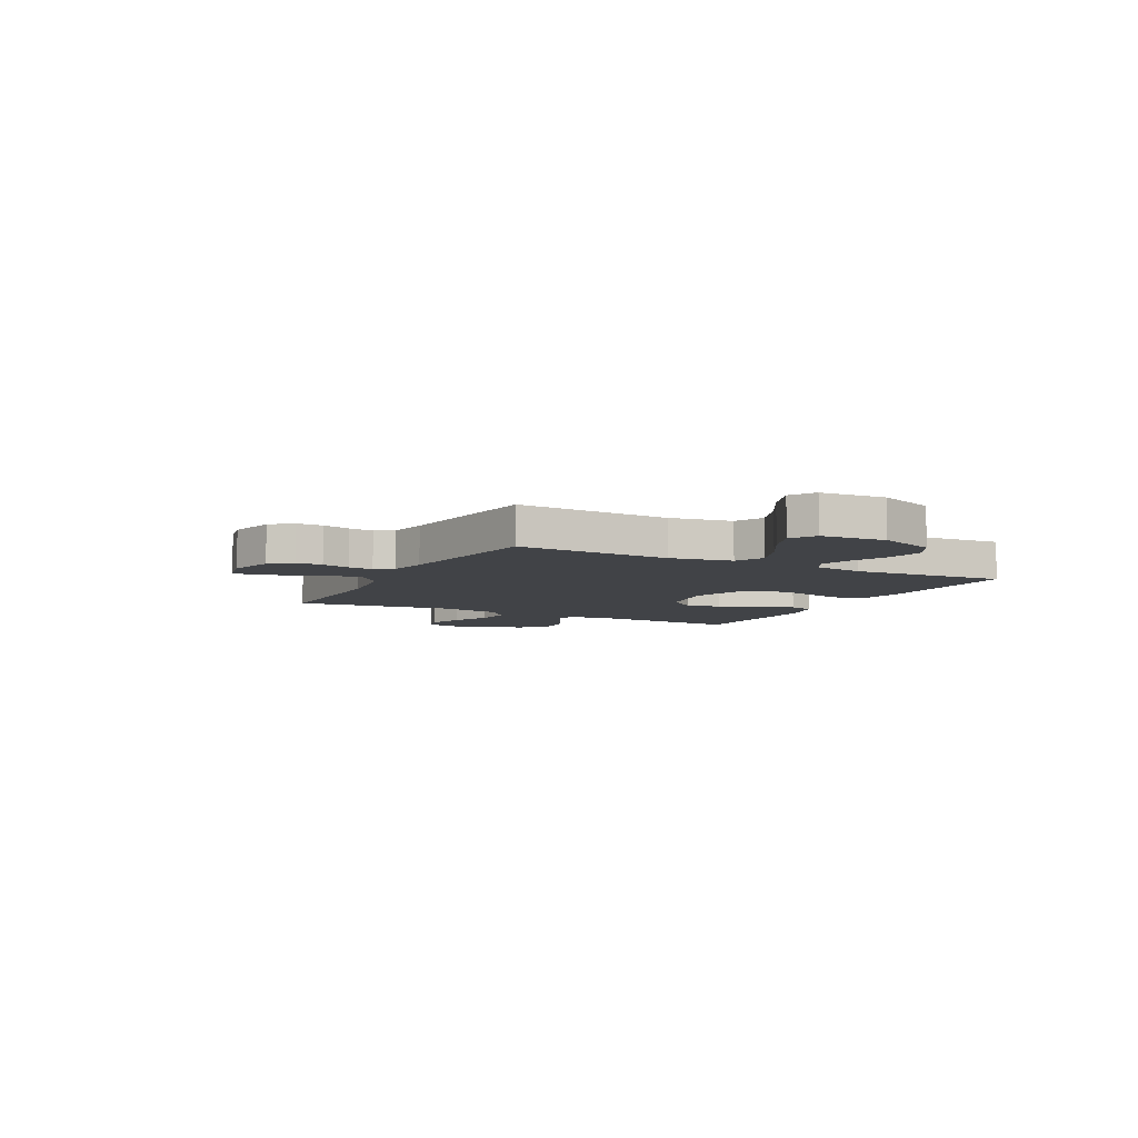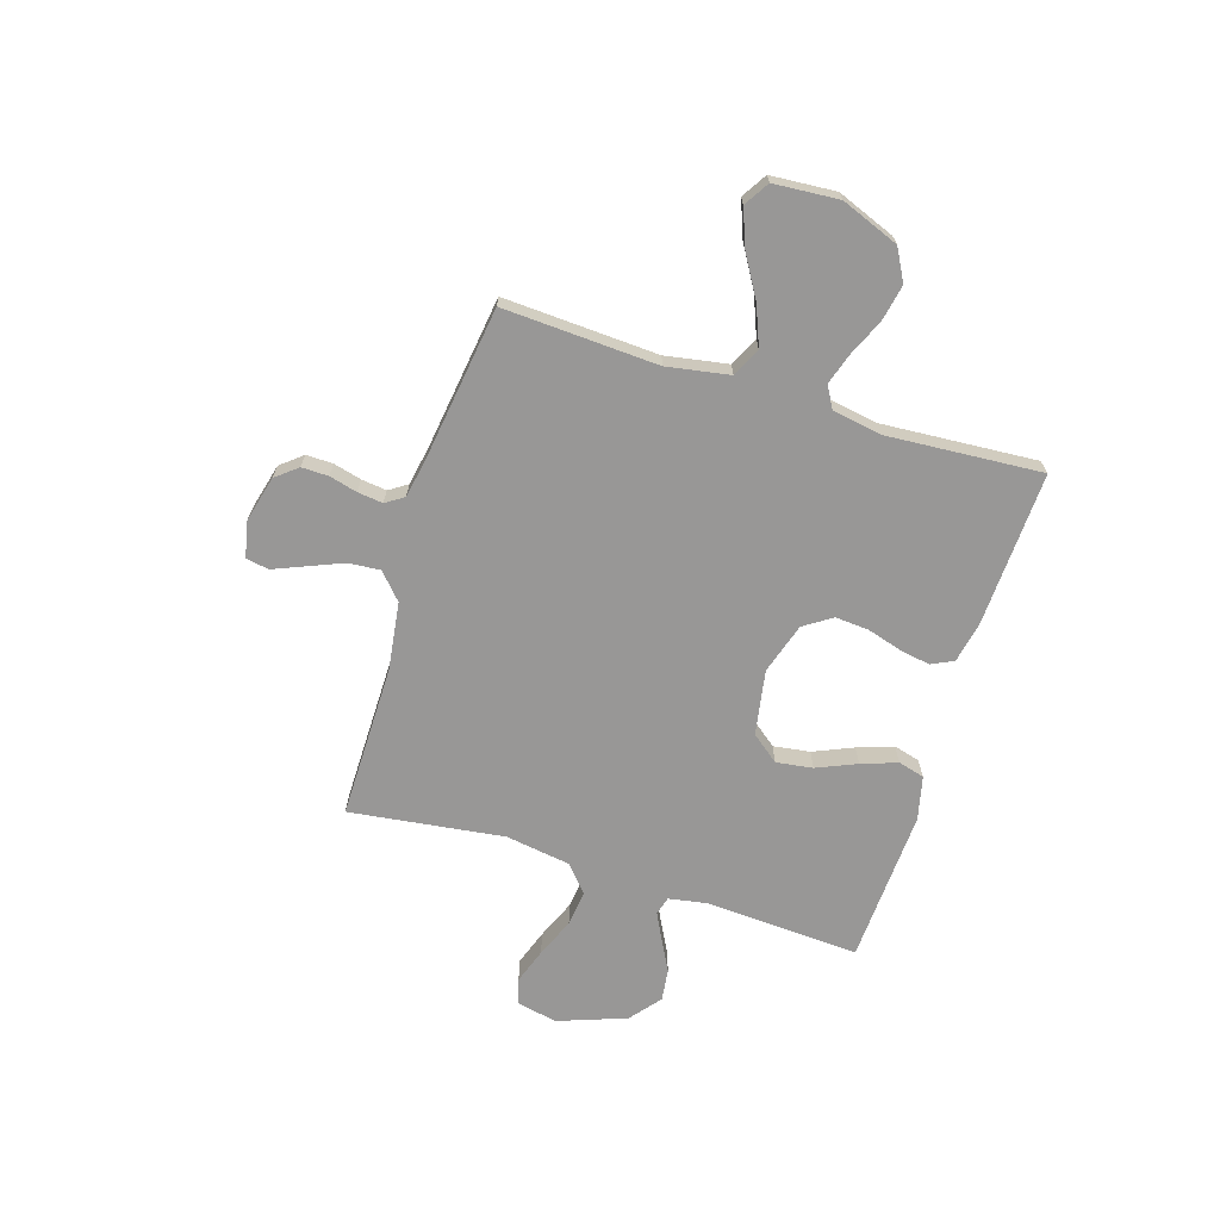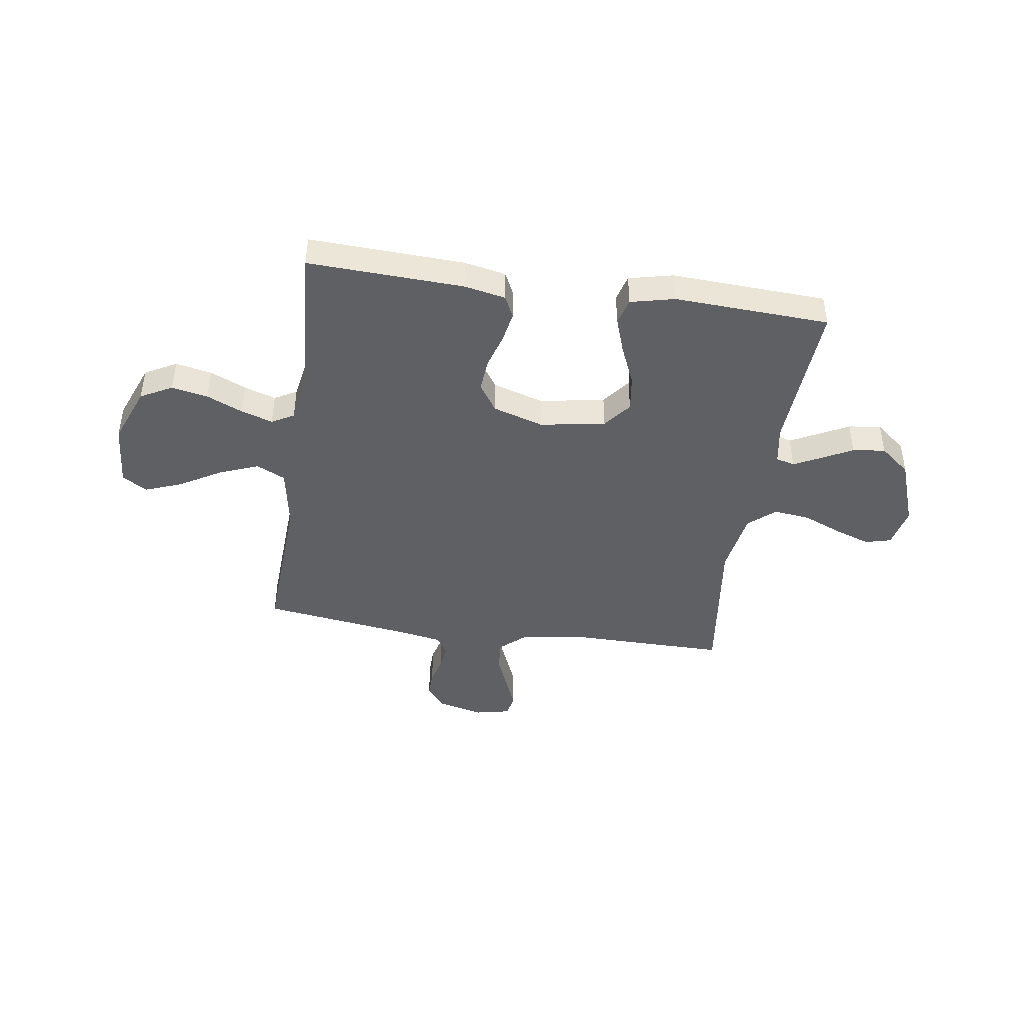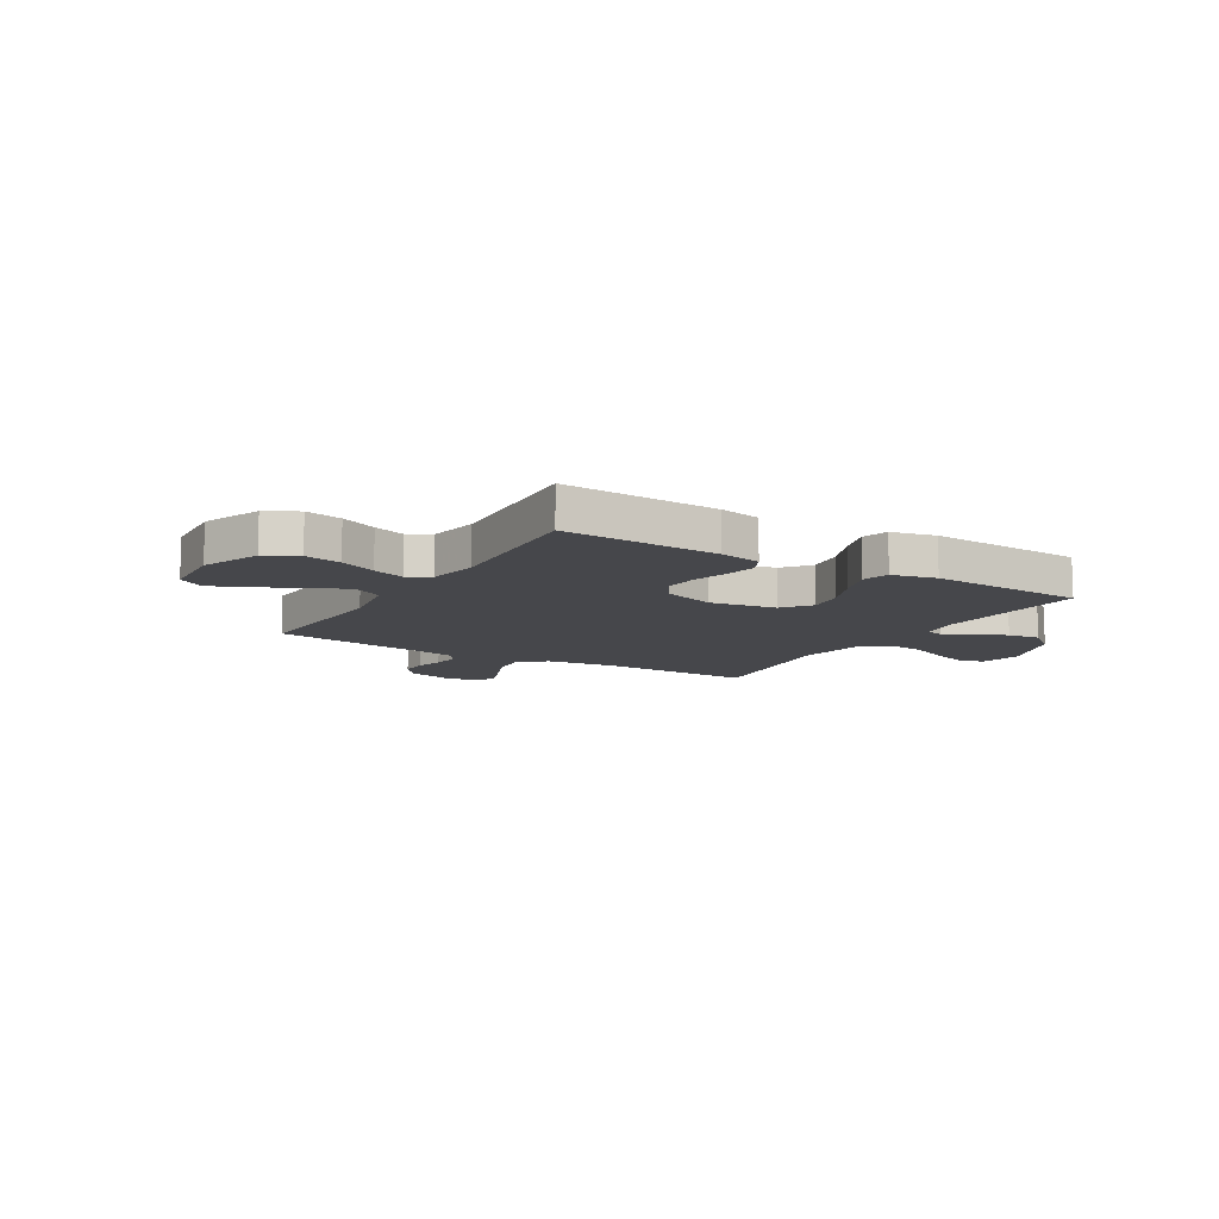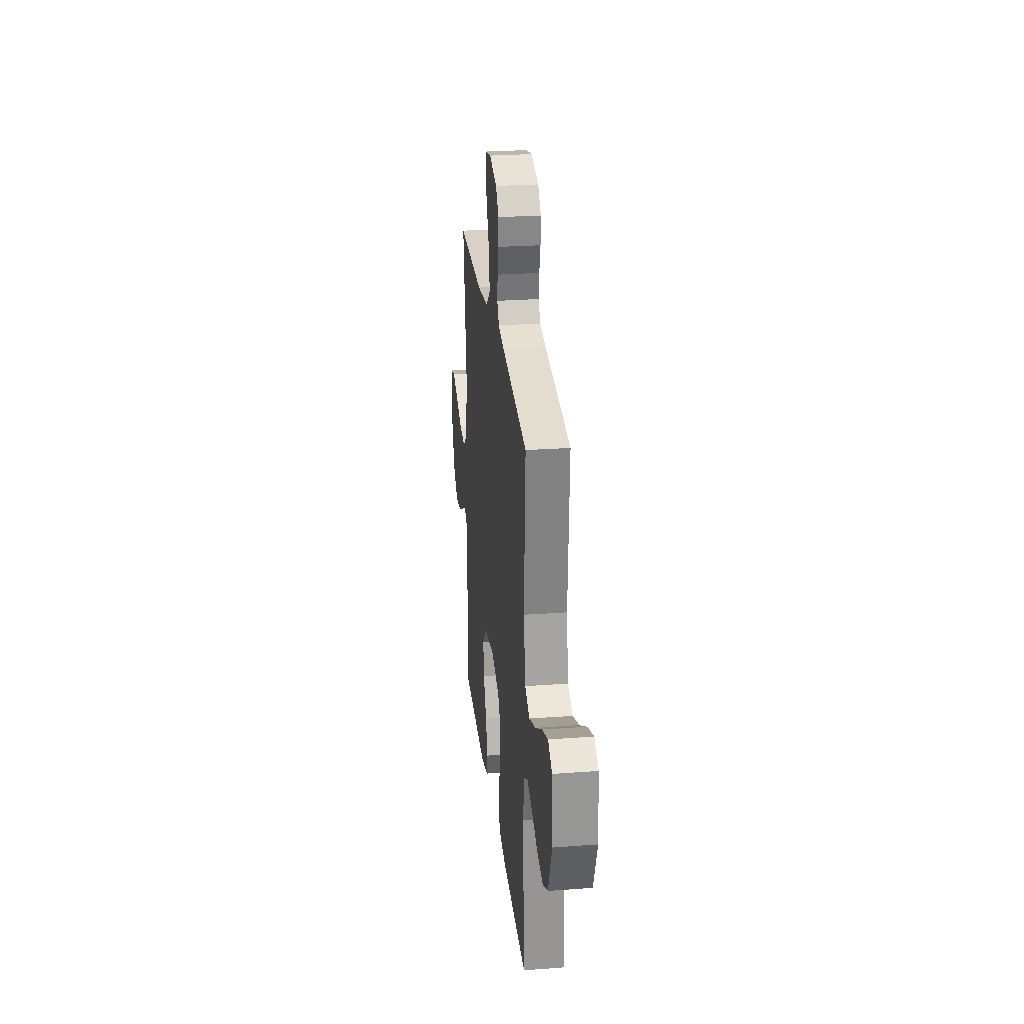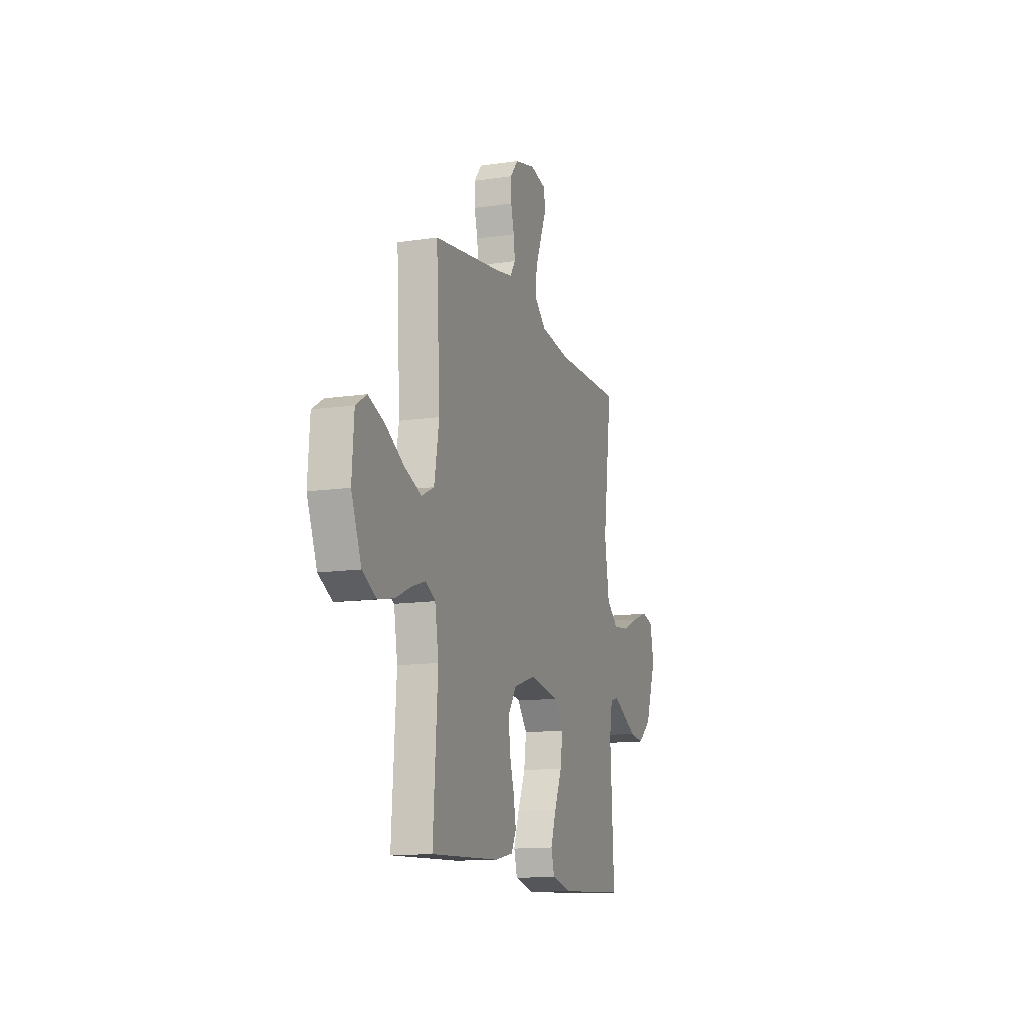
<metadata>
{"format":"obj","ext":"obj","renderer":"f3d","projection":"perspective","resolution":1024,"background":"white","views":[{"elev":-7.0,"azim":62.5,"up":"+Y"},{"elev":-68.3,"azim":72.7,"up":"+Y"},{"elev":-43.4,"azim":171.6,"up":"+Y"},{"elev":-10.7,"azim":148.8,"up":"+Y"},{"elev":26.8,"azim":83.4,"up":"+Z"},{"elev":-13.0,"azim":108.7,"up":"+Z"}]}
</metadata>
<code>
v -0.5 0.07 -0.5
v -0.483 0.07 -0.2
v -0.496 0.07 -0.125
v -0.532 0.07 -0.115
v -0.583 0.07 -0.141
v -0.644 0.07 -0.173
v -0.707 0.07 -0.181
v -0.766 0.07 -0.133
v -0.814 0.07 0
v -0.797 0.07 0.08
v -0.747 0.07 0.093
v -0.678 0.07 0.069
v -0.602 0.07 0.037
v -0.532 0.07 0.029
v -0.481 0.07 0.073
v -0.461 0.07 0.2
v -0.5 0.07 0.5
v -0.2 0.07 0.498
v -0.069 0.07 0.516
v -0.019 0.07 0.561
v -0.024 0.07 0.623
v -0.052 0.07 0.691
v -0.077 0.07 0.752
v -0.069 0.07 0.796
v 0 0.07 0.811
v 0.09 0.07 0.788
v 0.124 0.07 0.746
v 0.123 0.07 0.694
v 0.109 0.07 0.64
v 0.103 0.07 0.591
v 0.126 0.07 0.556
v 0.2 0.07 0.542
v 0.5 0.07 0.5
v 0.484 0.07 0.2
v 0.505 0.07 0.079
v 0.561 0.07 0.052
v 0.637 0.07 0.082
v 0.717 0.07 0.129
v 0.788 0.07 0.156
v 0.836 0.07 0.126
v 0.845 0.07 0
v 0.801 0.07 -0.112
v 0.74 0.07 -0.145
v 0.67 0.07 -0.131
v 0.6 0.07 -0.1
v 0.539 0.07 -0.08
v 0.496 0.07 -0.104
v 0.48 0.07 -0.2
v 0.5 0.07 -0.5
v 0.2 0.07 -0.487
v 0.12 0.07 -0.471
v 0.099 0.07 -0.428
v 0.11 0.07 -0.368
v 0.13 0.07 -0.301
v 0.135 0.07 -0.236
v 0.099 0.07 -0.182
v 0 0.07 -0.151
v -0.126 0.07 -0.173
v -0.168 0.07 -0.226
v -0.158 0.07 -0.297
v -0.125 0.07 -0.374
v -0.101 0.07 -0.444
v -0.115 0.07 -0.495
v -0.2 0.07 -0.515
v -0.5 0 -0.5
v -0.483 0 -0.2
v -0.496 0 -0.125
v -0.532 0 -0.115
v -0.583 0 -0.141
v -0.644 0 -0.173
v -0.707 0 -0.181
v -0.766 0 -0.133
v -0.814 0 0
v -0.797 0 0.08
v -0.747 0 0.093
v -0.678 0 0.069
v -0.602 0 0.037
v -0.532 0 0.029
v -0.481 0 0.073
v -0.461 0 0.2
v -0.5 0 0.5
v -0.2 0 0.498
v -0.069 0 0.516
v -0.019 0 0.561
v -0.024 0 0.623
v -0.052 0 0.691
v -0.077 0 0.752
v -0.069 0 0.796
v 0 0 0.811
v 0.09 0 0.788
v 0.124 0 0.746
v 0.123 0 0.694
v 0.109 0 0.64
v 0.103 0 0.591
v 0.126 0 0.556
v 0.2 0 0.542
v 0.5 0 0.5
v 0.484 0 0.2
v 0.505 0 0.079
v 0.561 0 0.052
v 0.637 0 0.082
v 0.717 0 0.129
v 0.788 0 0.156
v 0.836 0 0.126
v 0.845 0 0
v 0.801 0 -0.112
v 0.74 0 -0.145
v 0.67 0 -0.131
v 0.6 0 -0.1
v 0.539 0 -0.08
v 0.496 0 -0.104
v 0.48 0 -0.2
v 0.5 0 -0.5
v 0.2 0 -0.487
v 0.12 0 -0.471
v 0.099 0 -0.428
v 0.11 0 -0.368
v 0.13 0 -0.301
v 0.135 0 -0.236
v 0.099 0 -0.182
v 0 0 -0.151
v -0.126 0 -0.173
v -0.168 0 -0.226
v -0.158 0 -0.297
v -0.125 0 -0.374
v -0.101 0 -0.444
v -0.115 0 -0.495
v -0.2 0 -0.515
f 64 1 2
f 63 64 2
f 62 63 2
f 61 62 2
f 60 61 2
f 59 60 2 3
f 58 59 3
f 57 58 3 4
f 52 53 54
f 51 52 54
f 50 51 54
f 49 50 54
f 48 49 54
f 47 48 54 55
f 46 47 55 56
f 43 44 45
f 42 43 45
f 41 42 45
f 40 41 45
f 39 40 45
f 38 39 45
f 37 38 45
f 36 37 45 46
f 46 56 57
f 36 46 57
f 35 36 57
f 32 33 34
f 35 57 4
f 34 35 4
f 32 34 4
f 31 32 4
f 27 28 29
f 26 27 29
f 25 26 29
f 24 25 29
f 23 24 29
f 22 23 29
f 21 22 29
f 20 21 29 30
f 16 17 18
f 15 16 18 19
f 11 12 13
f 10 11 13
f 9 10 13
f 8 9 13
f 7 8 13
f 6 7 13
f 5 6 13
f 5 13 14
f 31 4 5
f 30 31 5
f 20 30 5
f 19 20 5
f 15 19 5
f 5 14 15
f 66 65 128
f 66 128 127
f 66 127 126
f 66 126 125
f 66 125 124
f 67 66 124 123
f 67 123 122
f 68 67 122 121
f 118 117 116
f 118 116 115
f 118 115 114
f 118 114 113
f 118 113 112
f 119 118 112 111
f 120 119 111 110
f 109 108 107
f 109 107 106
f 109 106 105
f 109 105 104
f 109 104 103
f 109 103 102
f 109 102 101
f 110 109 101 100
f 121 120 110
f 121 110 100
f 121 100 99
f 98 97 96
f 68 121 99
f 68 99 98
f 68 98 96
f 68 96 95
f 93 92 91
f 93 91 90
f 93 90 89
f 93 89 88
f 93 88 87
f 93 87 86
f 93 86 85
f 94 93 85 84
f 82 81 80
f 83 82 80 79
f 77 76 75
f 77 75 74
f 77 74 73
f 77 73 72
f 77 72 71
f 77 71 70
f 77 70 69
f 78 77 69
f 69 68 95
f 69 95 94
f 69 94 84
f 69 84 83
f 69 83 79
f 79 78 69
f 1 65 66 2
f 2 66 67 3
f 3 67 68 4
f 4 68 69 5
f 5 69 70 6
f 6 70 71 7
f 7 71 72 8
f 8 72 73 9
f 9 73 74 10
f 10 74 75 11
f 11 75 76 12
f 12 76 77 13
f 13 77 78 14
f 14 78 79 15
f 15 79 80 16
f 16 80 81 17
f 17 81 82 18
f 18 82 83 19
f 19 83 84 20
f 20 84 85 21
f 21 85 86 22
f 22 86 87 23
f 23 87 88 24
f 24 88 89 25
f 25 89 90 26
f 26 90 91 27
f 27 91 92 28
f 28 92 93 29
f 29 93 94 30
f 30 94 95 31
f 31 95 96 32
f 32 96 97 33
f 33 97 98 34
f 34 98 99 35
f 35 99 100 36
f 36 100 101 37
f 37 101 102 38
f 38 102 103 39
f 39 103 104 40
f 40 104 105 41
f 41 105 106 42
f 42 106 107 43
f 43 107 108 44
f 44 108 109 45
f 45 109 110 46
f 46 110 111 47
f 47 111 112 48
f 48 112 113 49
f 49 113 114 50
f 50 114 115 51
f 51 115 116 52
f 52 116 117 53
f 53 117 118 54
f 54 118 119 55
f 55 119 120 56
f 56 120 121 57
f 57 121 122 58
f 58 122 123 59
f 59 123 124 60
f 60 124 125 61
f 61 125 126 62
f 62 126 127 63
f 63 127 128 64
f 64 128 65 1

</code>
